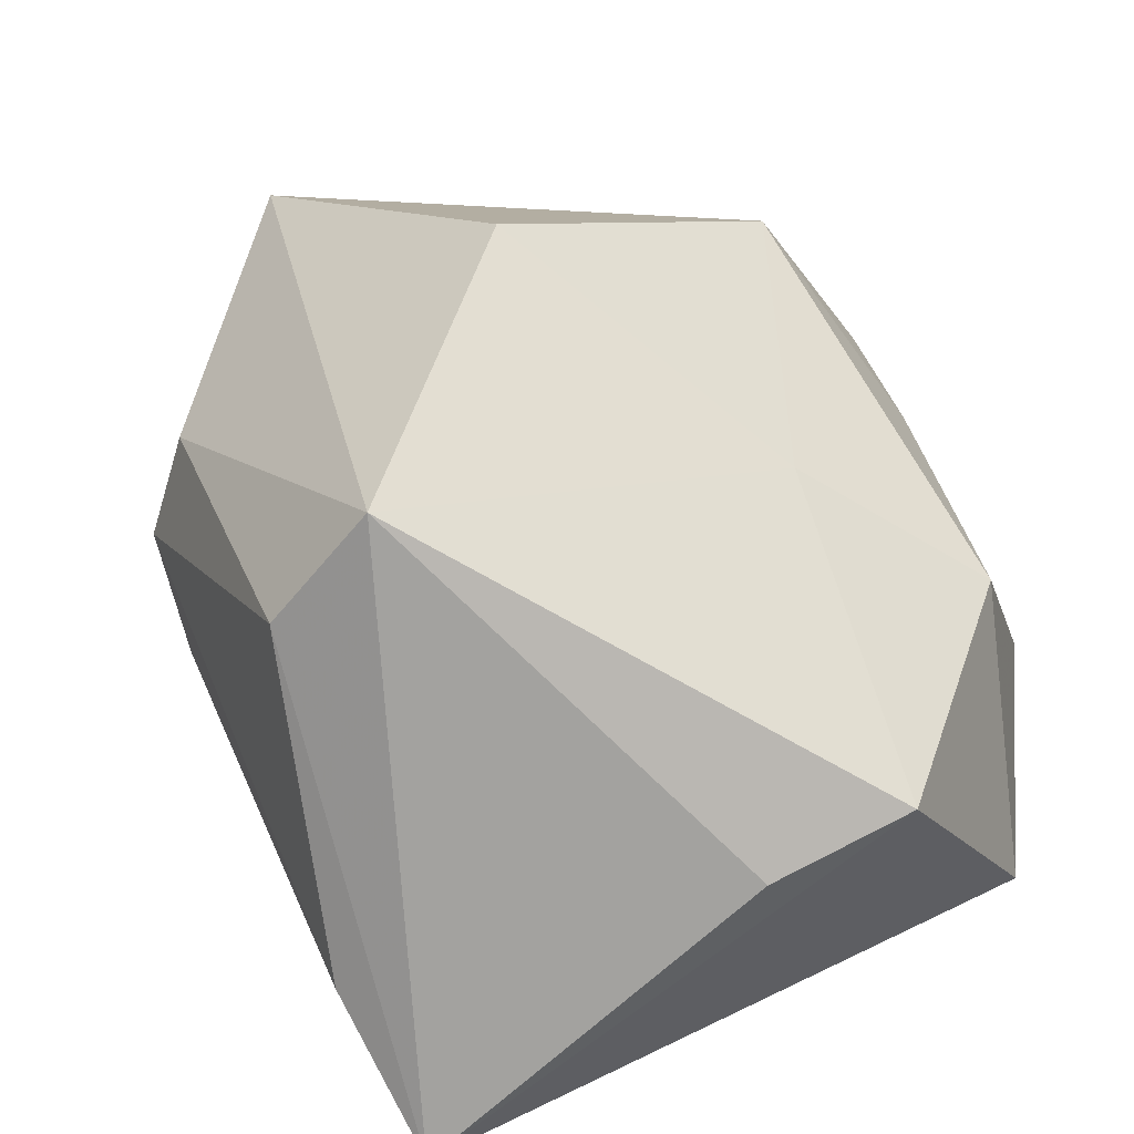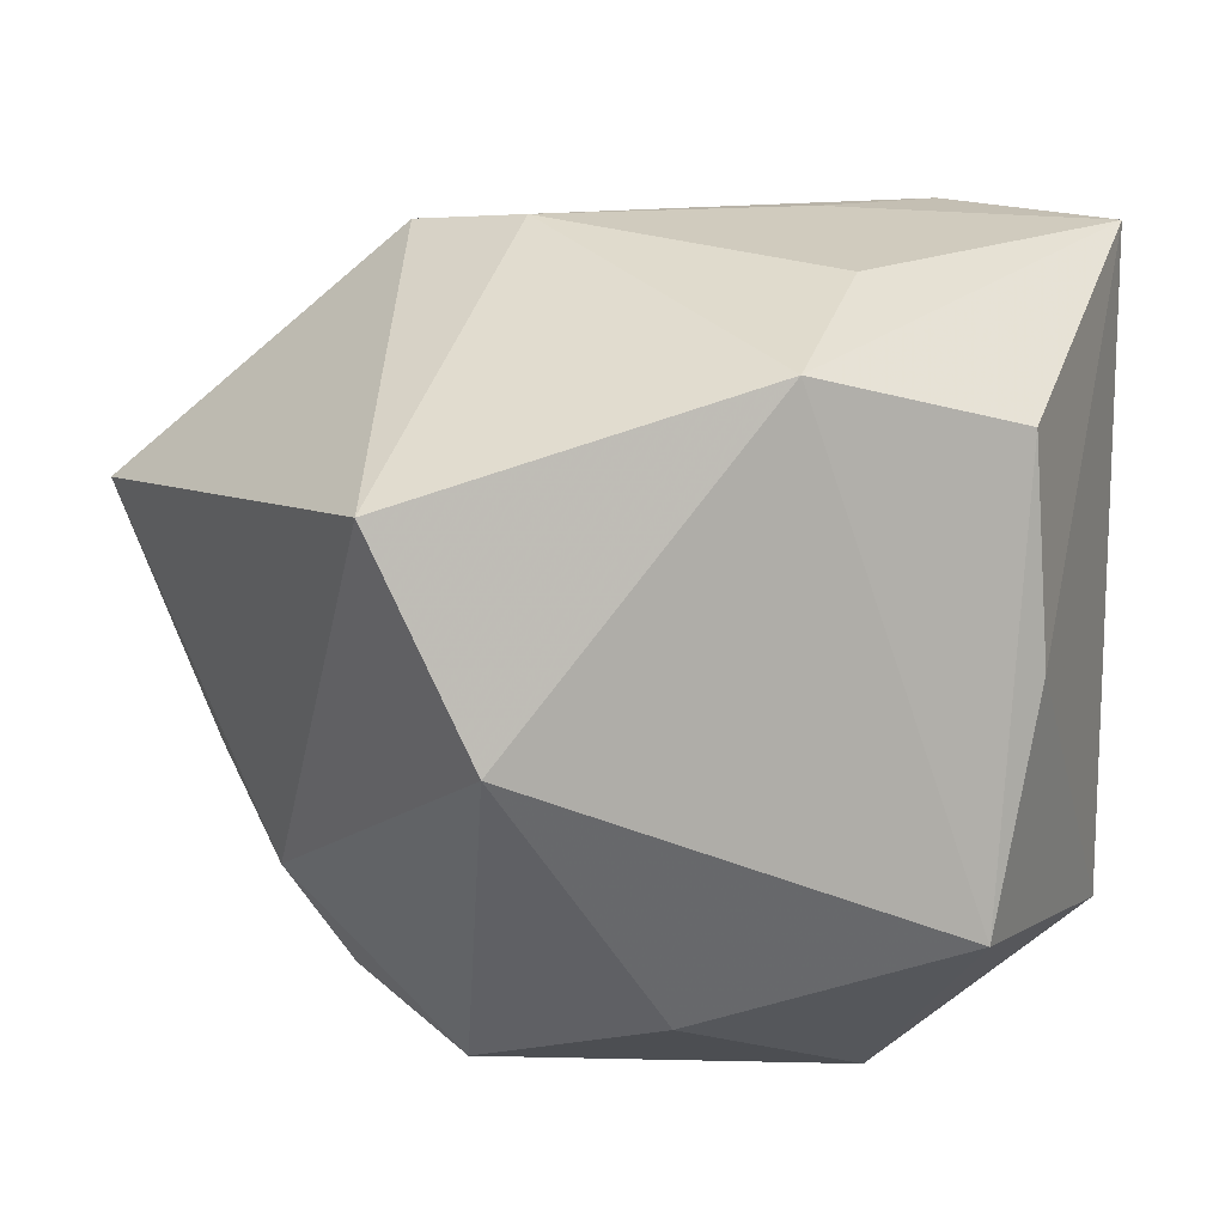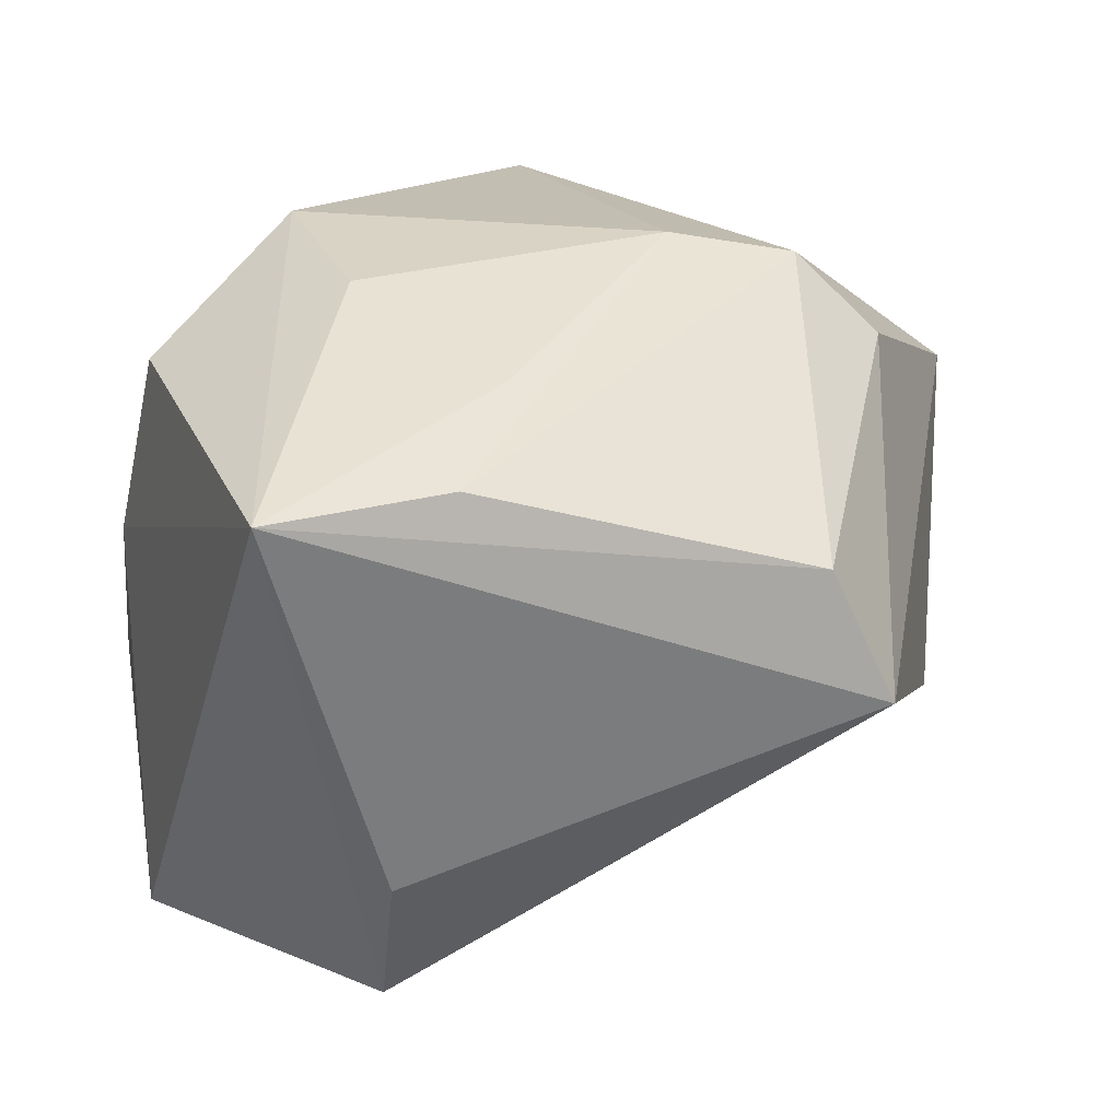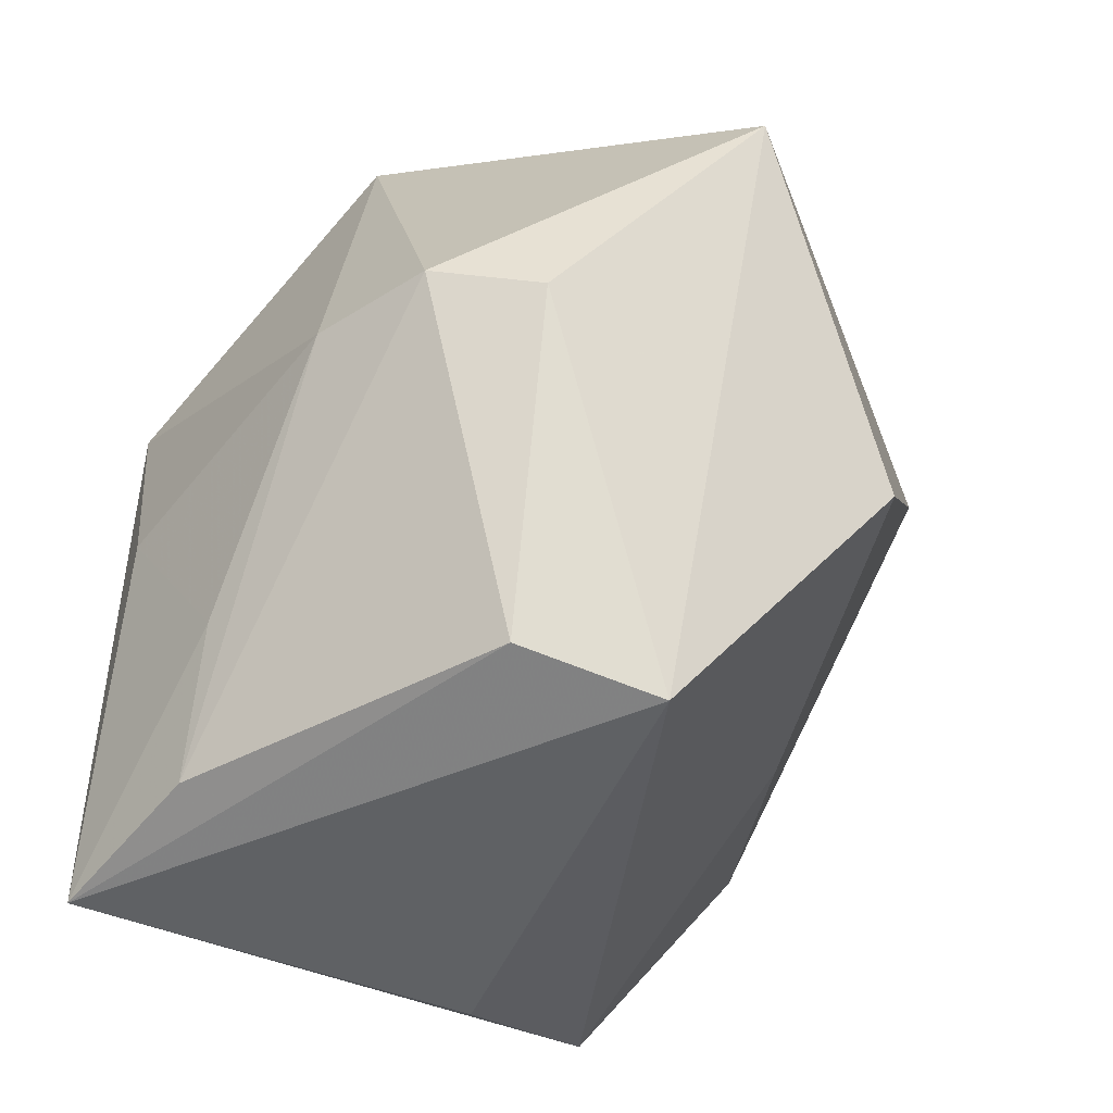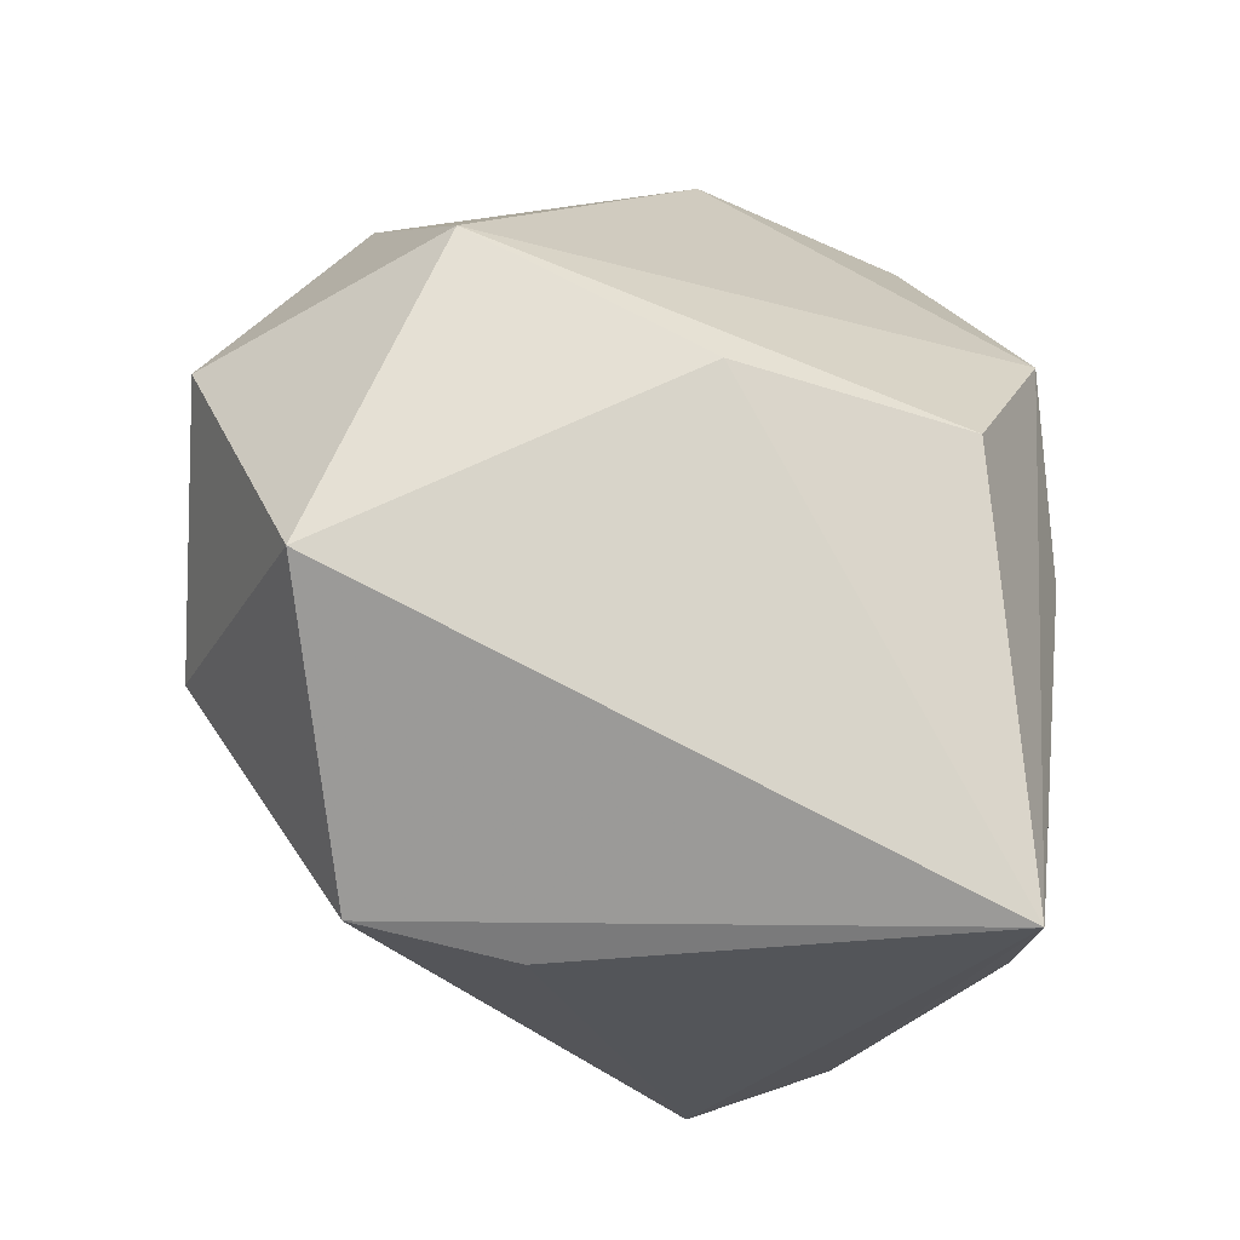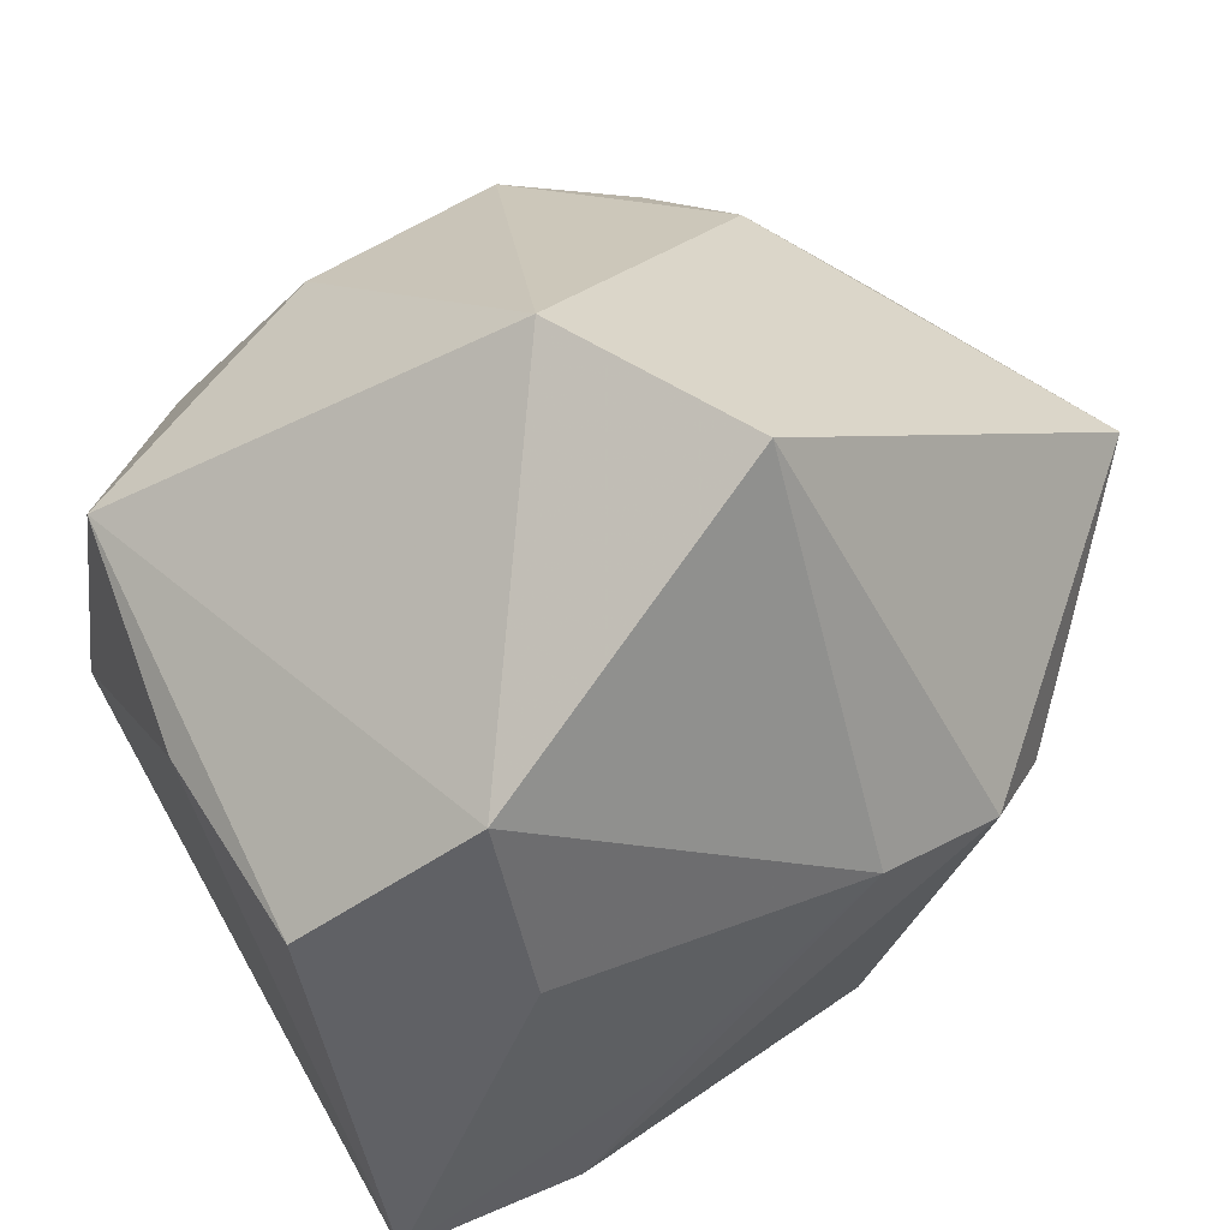
<metadata>
{"format":"obj","ext":"obj","renderer":"f3d","projection":"perspective","resolution":1024,"background":"white","views":[{"elev":-72.4,"azim":117.3,"up":"+Y"},{"elev":29.4,"azim":-151.8,"up":"+Z"},{"elev":31.8,"azim":-10.3,"up":"+Z"},{"elev":-45.6,"azim":50.3,"up":"+Y"},{"elev":-24.5,"azim":-91.6,"up":"+Y"},{"elev":40.2,"azim":-21.3,"up":"+Y"}]}
</metadata>
<code>
v 0.02854 -0.0004517 0.03396
v 0.009022 -0.01541 -0.02834
v -0.004216 -0.02233 0.0338
v -0.02032 0.01624 0.03491
v -0.01671 0.03154 -0.02502
v 0.03633 0.02518 -0.0131
v 0.01996 0.02799 -0.03238
v -0.04125 0.01719 -0.01652
v -0.04125 -0.01251 -0.02928
v -0.01951 -0.03618 -0.0252
v 0.00677 0.02904 -0.03839
v 0.0001267 0.0142 -0.03959
v -0.03623 0.0009066 0.02714
v -0.01128 -0.01176 -0.04036
v -0.04042 0.005444 0.005558
v -0.02701 0.0107 -0.03952
v 0.02531 0.03204 -0.02007
v 0.007779 0.04265 0.02656
v -0.01085 -0.03654 0.03094
v 0.02351 -0.03626 0.01889
v -0.01859 -0.03952 -0.0101
v -0.01653 -0.00381 0.03616
v 0.0294 -0.03952 0.005431
v 0.05147 0.01981 0.009834
v -0.0049 0.04451 0.005629
v 0.01545 -6.779e-05 0.03701
v 0.02577 0.01605 -0.03545
v -0.02929 -0.03952 0.031
v 0.04237 -0.01083 -0.01337
v 0.03678 -0.003666 0.02568
f 26 18 4
f 13 28 4
f 30 23 24
f 20 23 30
f 28 23 20
f 28 9 10
f 9 14 10
f 4 28 22
f 22 26 4
f 15 9 28
f 28 13 15
f 6 24 27
f 18 26 1
f 1 24 18
f 30 24 1
f 1 20 30
f 16 14 9
f 21 23 28
f 28 10 21
f 21 10 23
f 8 13 4
f 8 15 13
f 5 16 8
f 9 15 8
f 8 16 9
f 18 24 17
f 24 6 17
f 29 24 23
f 27 24 29
f 28 20 19
f 20 1 19
f 19 1 26
f 27 14 12
f 14 16 12
f 18 17 25
f 5 8 25
f 4 18 25
f 25 8 4
f 7 6 27
f 7 17 6
f 23 10 2
f 2 29 23
f 2 10 14
f 2 14 27
f 27 29 2
f 28 19 3
f 3 19 26
f 3 22 28
f 26 22 3
f 11 25 17
f 17 7 11
f 5 25 11
f 11 16 5
f 11 12 16
f 27 12 11
f 11 7 27

</code>
